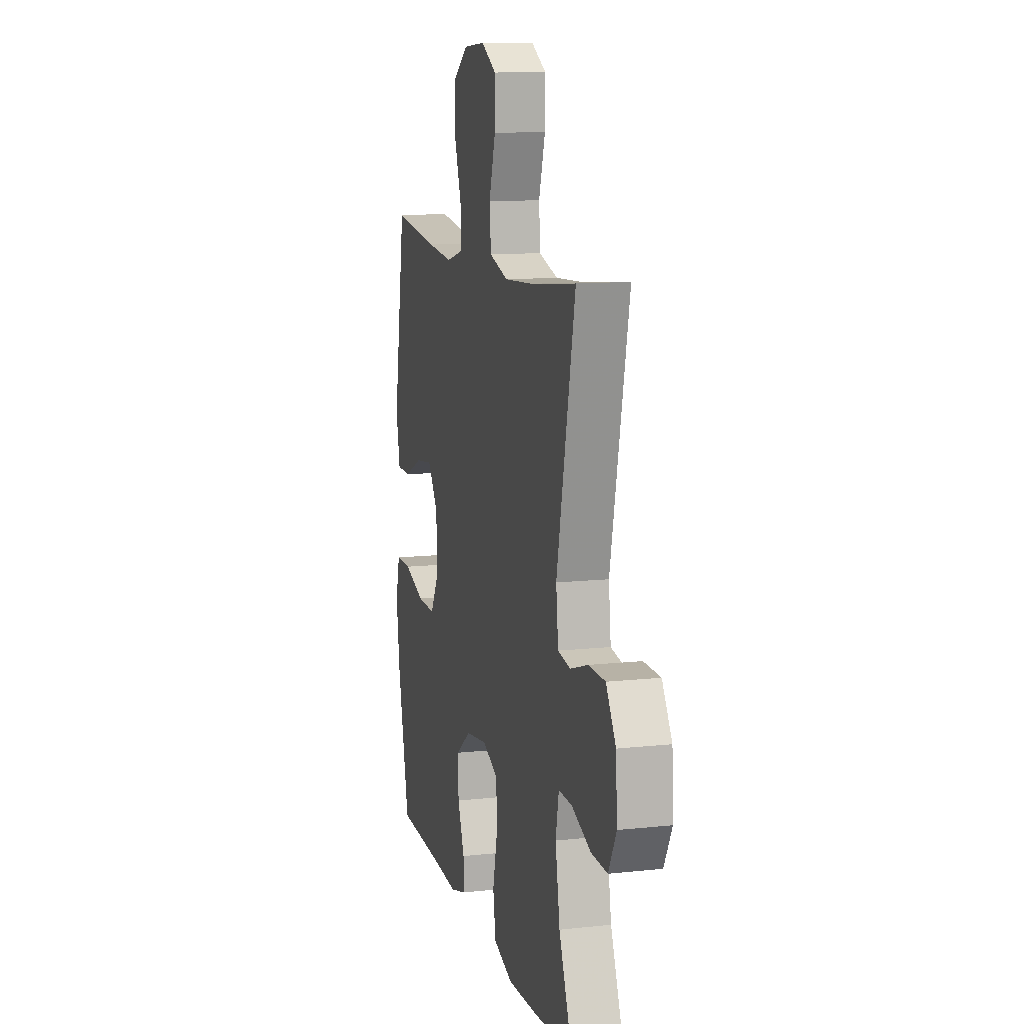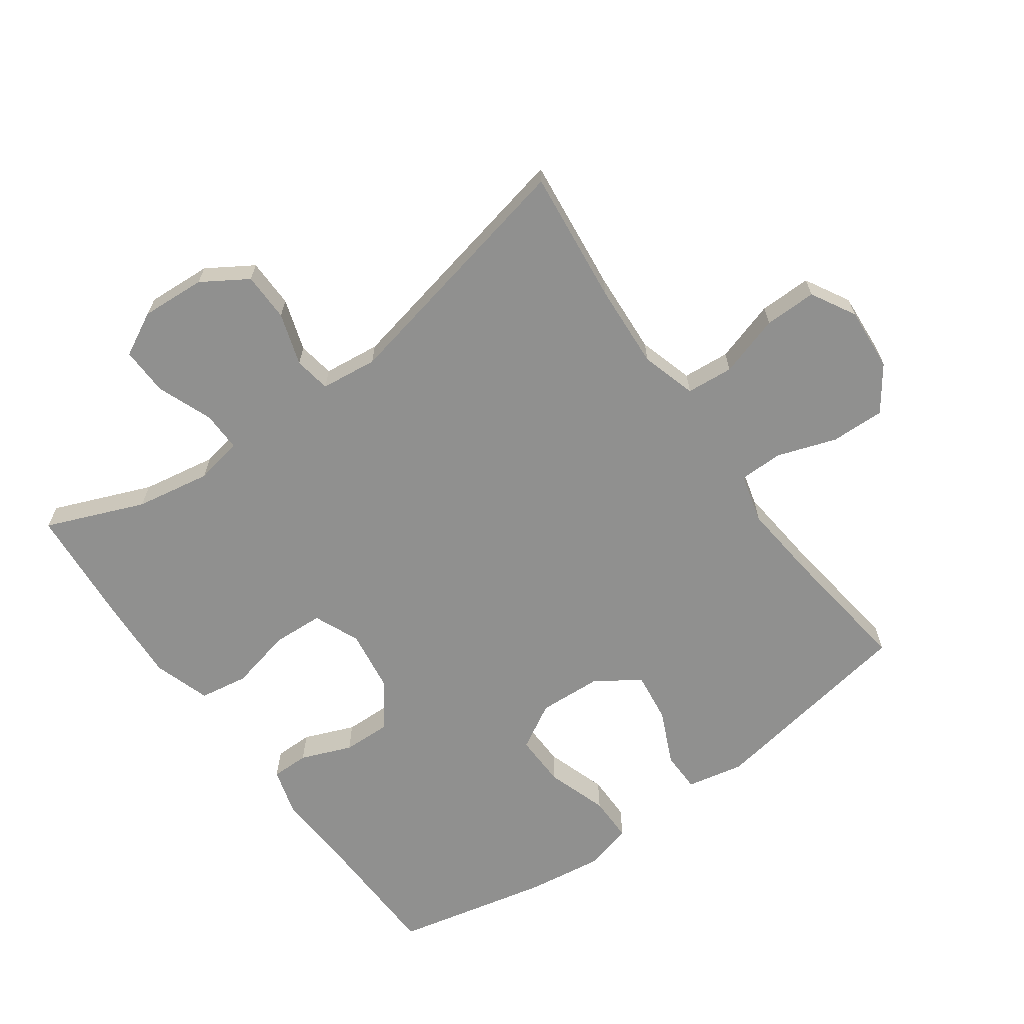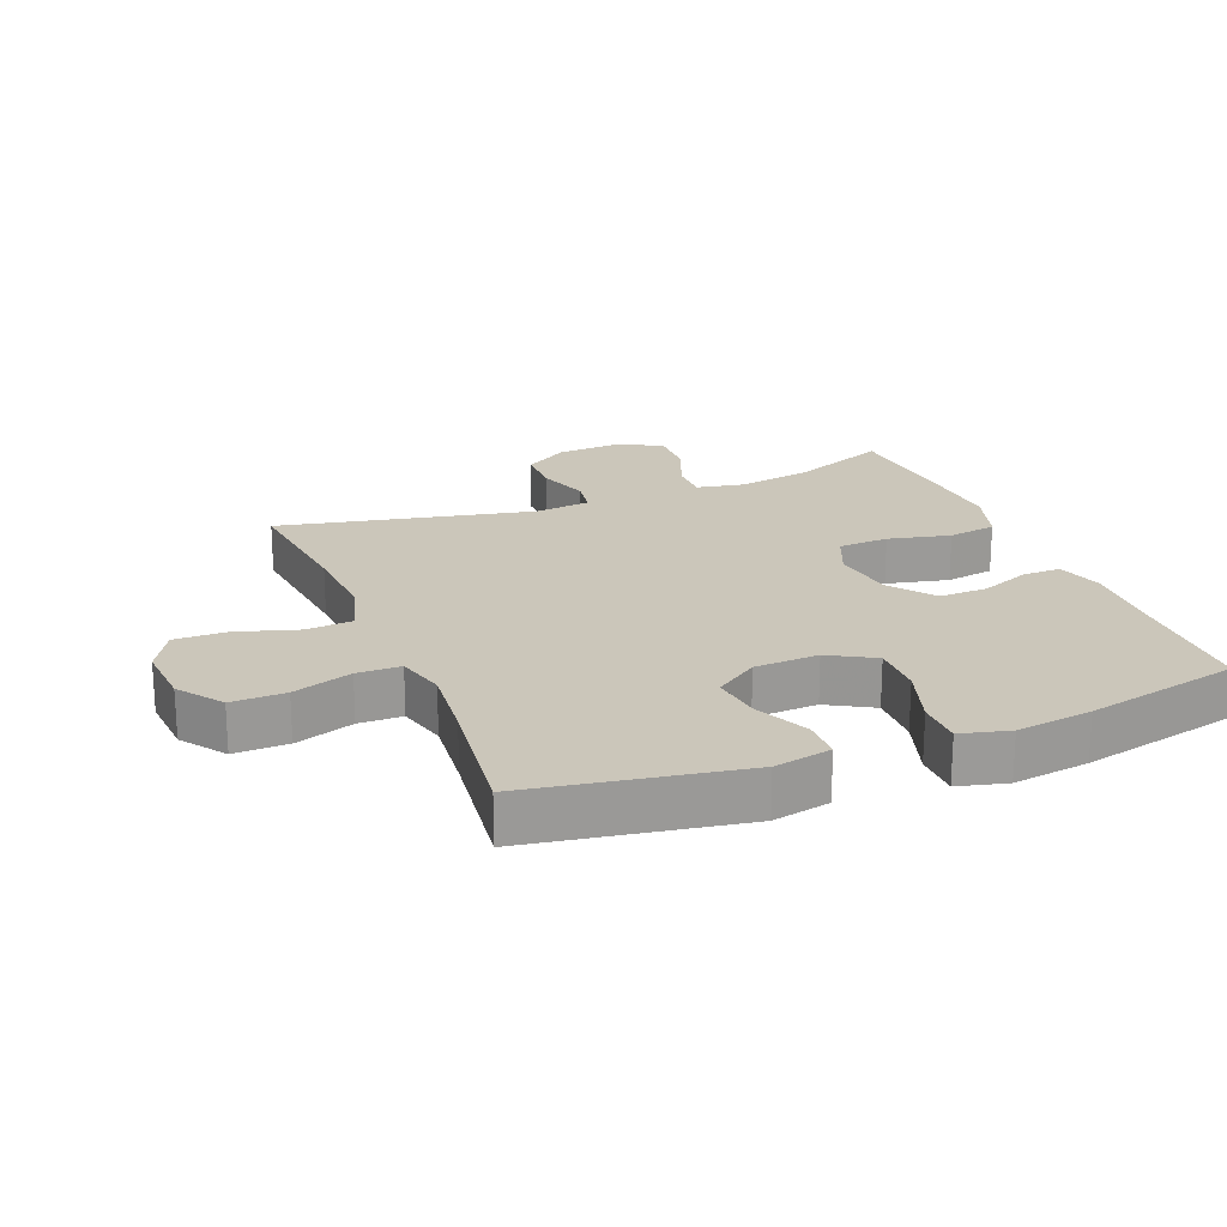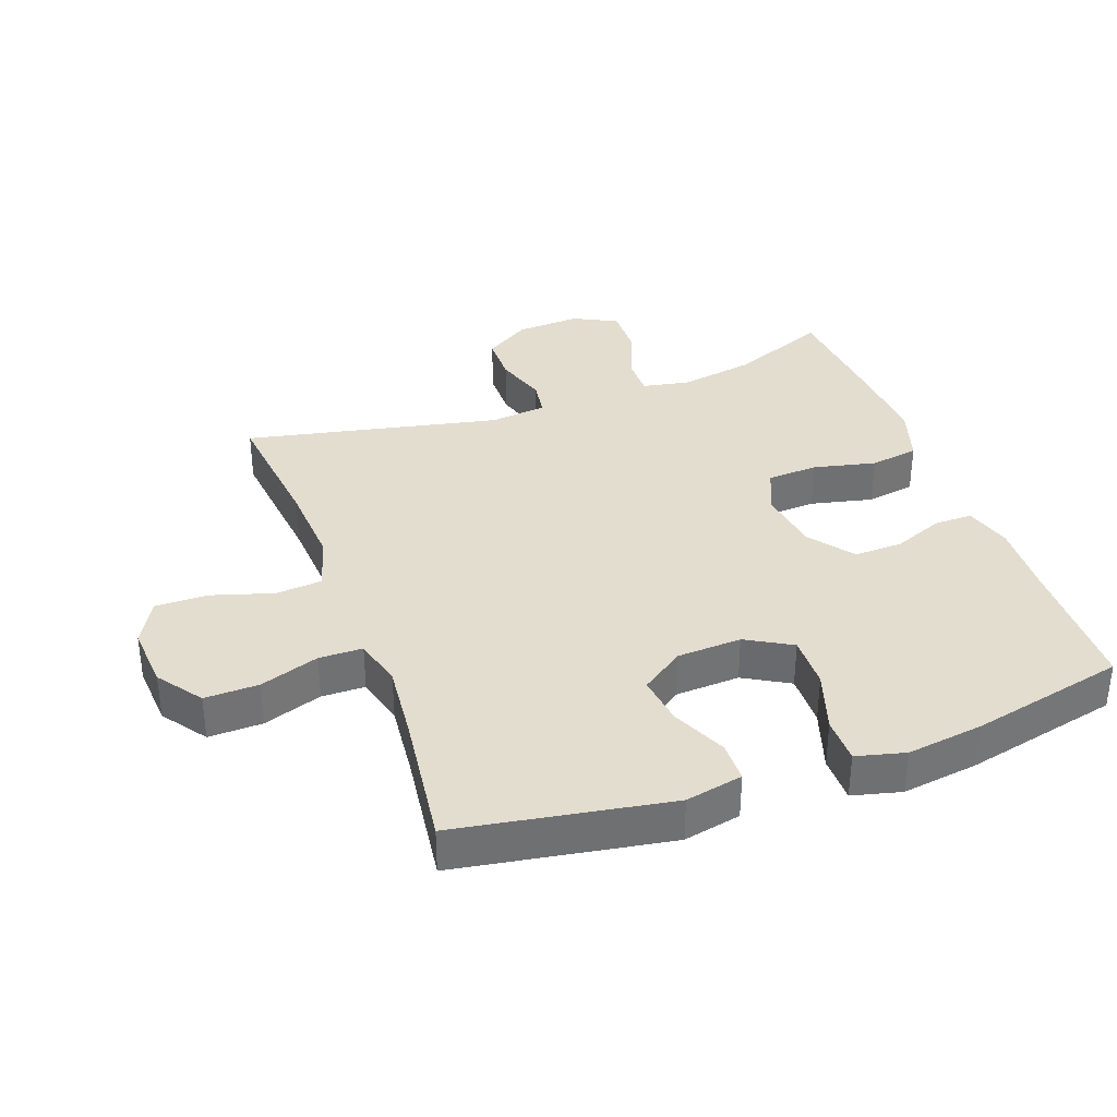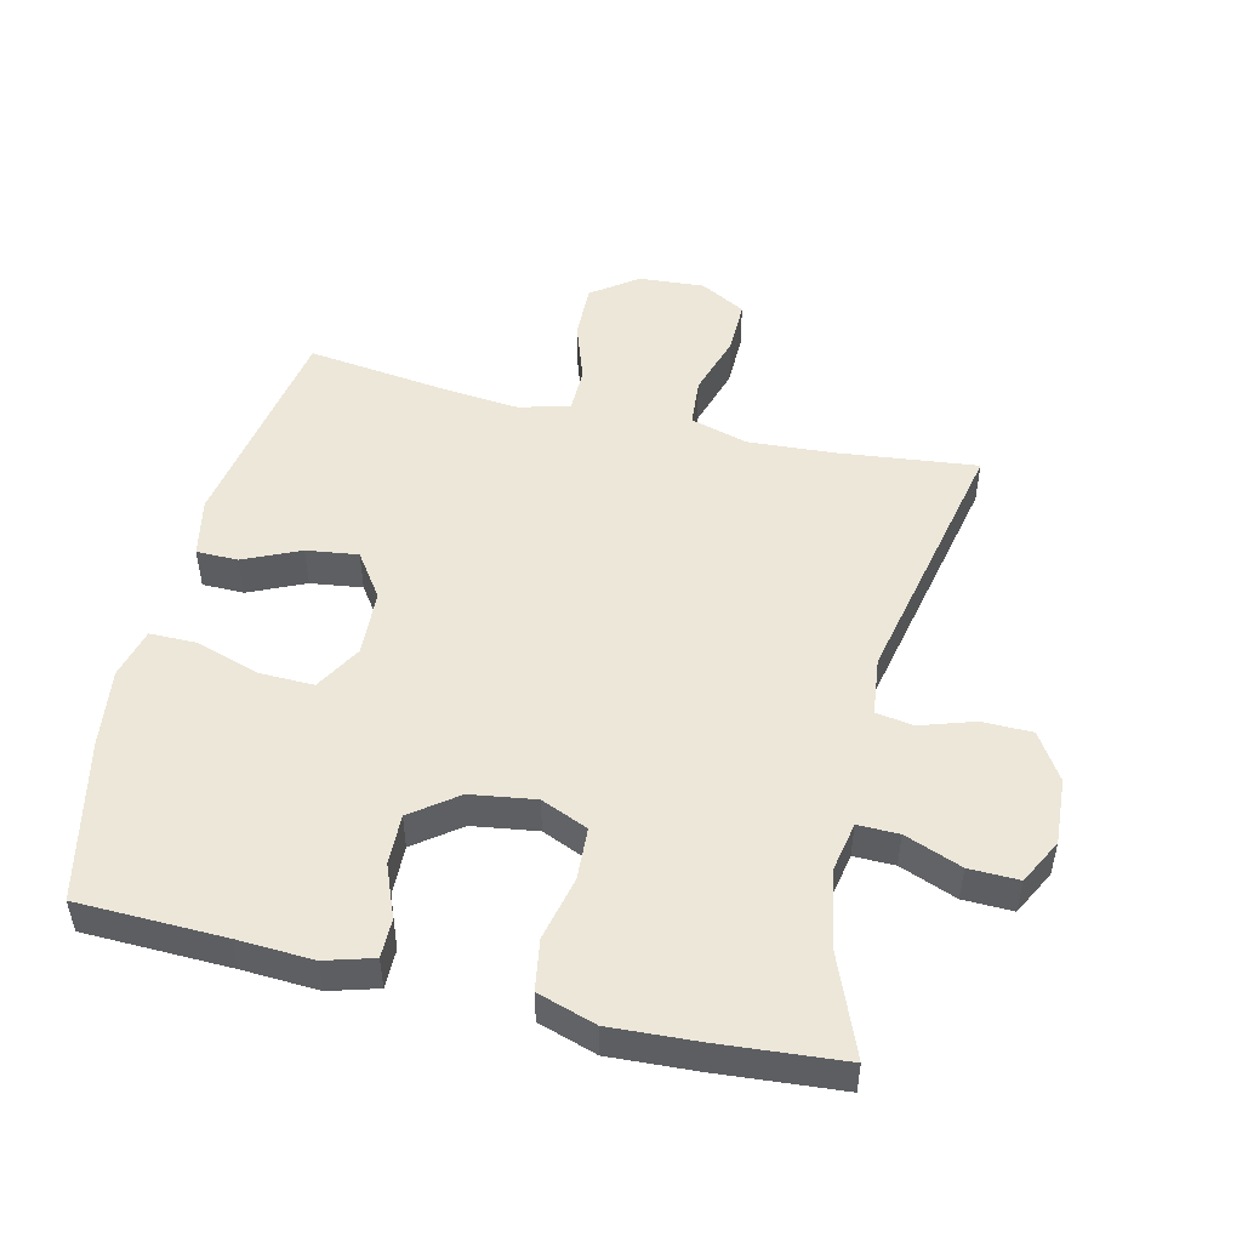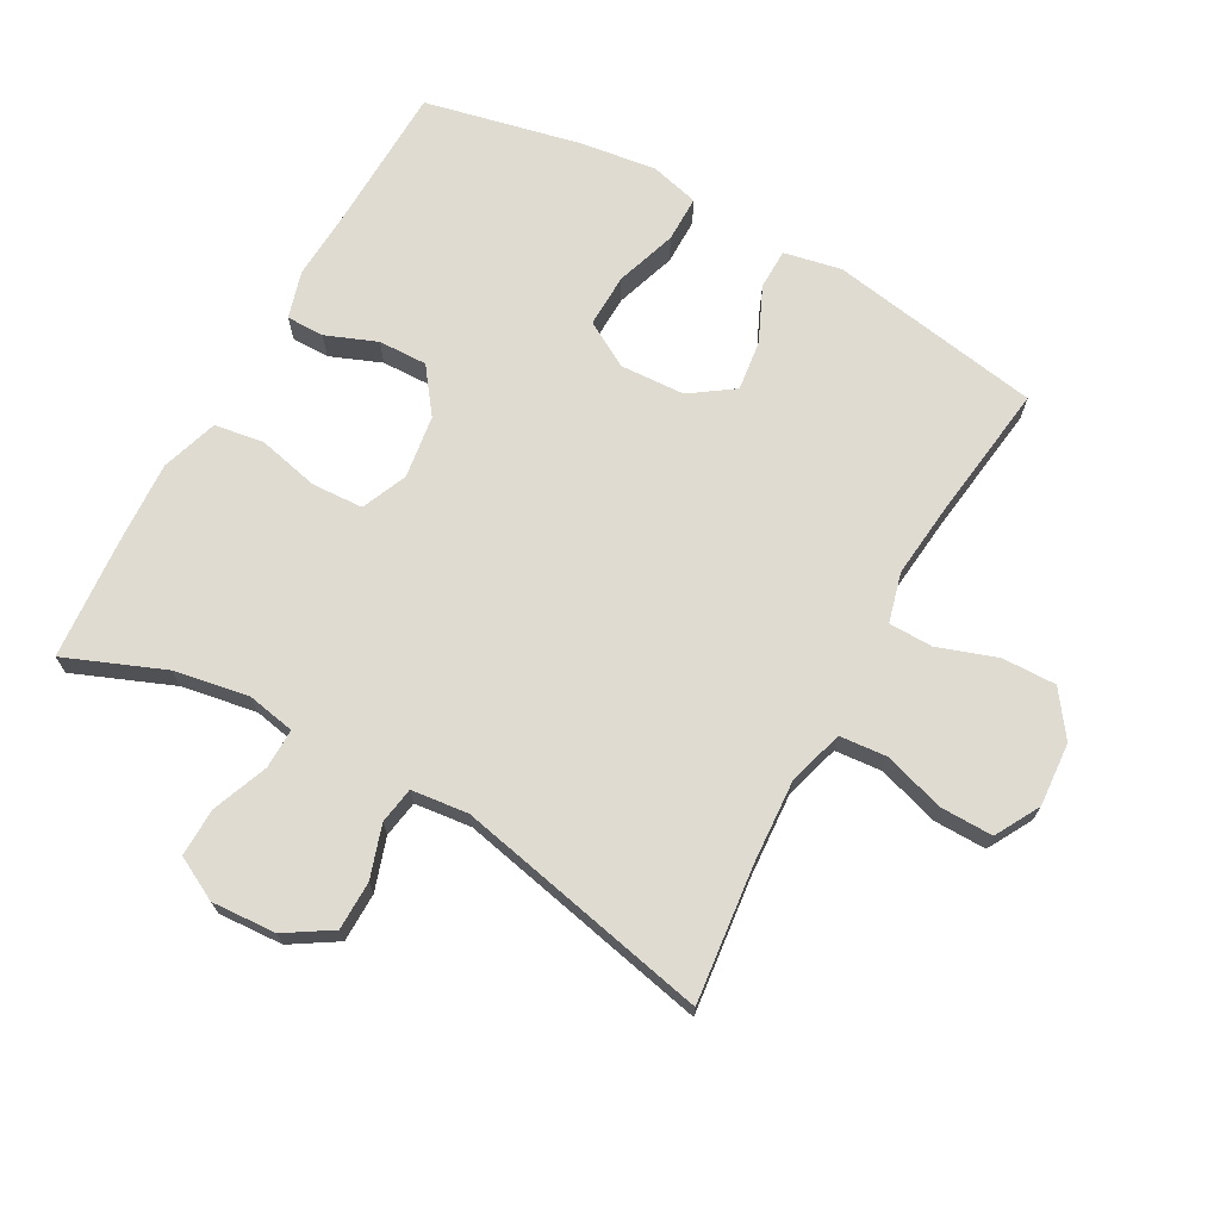
<metadata>
{"format":"obj","ext":"obj","renderer":"f3d","projection":"perspective","resolution":1024,"background":"white","views":[{"elev":11.7,"azim":-104.6,"up":"+Z"},{"elev":-65.5,"azim":-54.3,"up":"+Y"},{"elev":21.1,"azim":68.2,"up":"+Y"},{"elev":35.5,"azim":70.0,"up":"+Y"},{"elev":50.0,"azim":-166.7,"up":"+Y"},{"elev":70.1,"azim":-61.0,"up":"+Y"}]}
</metadata>
<code>
v -0.5 0.07 0.5
v -0.293 0.07 0.477
v -0.164 0.07 0.469
v -0.079 0.07 0.494
v -0.073 0.07 0.566
v -0.102 0.07 0.66
v -0.103 0.07 0.74
v -0.035 0.07 0.778
v 0.063 0.07 0.771
v 0.131 0.07 0.722
v 0.129 0.07 0.639
v 0.098 0.07 0.548
v 0.099 0.07 0.481
v 0.175 0.07 0.461
v 0.293 0.07 0.473
v 0.5 0.07 0.5
v 0.555 0.07 0.174
v 0.537 0.07 0.086
v 0.475 0.07 0.085
v 0.391 0.07 0.123
v 0.314 0.07 0.133
v 0.268 0.07 0.067
v 0.263 0.07 -0.032
v 0.303 0.07 -0.102
v 0.385 0.07 -0.1
v 0.479 0.07 -0.069
v 0.55 0.07 -0.069
v 0.569 0.07 -0.144
v 0.553 0.07 -0.261
v 0.5 0.07 -0.5
v 0.282 0.07 -0.506
v 0.169 0.07 -0.512
v 0.097 0.07 -0.491
v 0.097 0.07 -0.433
v 0.128 0.07 -0.355
v 0.13 0.07 -0.28
v 0.062 0.07 -0.229
v -0.035 0.07 -0.215
v -0.105 0.07 -0.245
v -0.109 0.07 -0.323
v -0.087 0.07 -0.419
v -0.099 0.07 -0.494
v -0.186 0.07 -0.522
v -0.315 0.07 -0.515
v -0.5 0.07 -0.5
v -0.439 0.07 -0.349
v -0.419 0.07 -0.234
v -0.433 0.07 -0.161
v -0.494 0.07 -0.162
v -0.579 0.07 -0.195
v -0.653 0.07 -0.197
v -0.688 0.07 -0.13
v -0.682 0.07 -0.031
v -0.638 0.07 0.039
v -0.563 0.07 0.04
v -0.483 0.07 0.014
v -0.427 0.07 0.023
v -0.417 0.07 0.11
v -0.5 0 0.5
v -0.293 0 0.477
v -0.164 0 0.469
v -0.079 0 0.494
v -0.073 0 0.566
v -0.102 0 0.66
v -0.103 0 0.74
v -0.035 0 0.778
v 0.063 0 0.771
v 0.131 0 0.722
v 0.129 0 0.639
v 0.098 0 0.548
v 0.099 0 0.481
v 0.175 0 0.461
v 0.293 0 0.473
v 0.5 0 0.5
v 0.555 0 0.174
v 0.537 0 0.086
v 0.475 0 0.085
v 0.391 0 0.123
v 0.314 0 0.133
v 0.268 0 0.067
v 0.263 0 -0.032
v 0.303 0 -0.102
v 0.385 0 -0.1
v 0.479 0 -0.069
v 0.55 0 -0.069
v 0.569 0 -0.144
v 0.553 0 -0.261
v 0.5 0 -0.5
v 0.282 0 -0.506
v 0.169 0 -0.512
v 0.097 0 -0.491
v 0.097 0 -0.433
v 0.128 0 -0.355
v 0.13 0 -0.28
v 0.062 0 -0.229
v -0.035 0 -0.215
v -0.105 0 -0.245
v -0.109 0 -0.323
v -0.087 0 -0.419
v -0.099 0 -0.494
v -0.186 0 -0.522
v -0.315 0 -0.515
v -0.5 0 -0.5
v -0.439 0 -0.349
v -0.419 0 -0.234
v -0.433 0 -0.161
v -0.494 0 -0.162
v -0.579 0 -0.195
v -0.653 0 -0.197
v -0.688 0 -0.13
v -0.682 0 -0.031
v -0.638 0 0.039
v -0.563 0 0.04
v -0.483 0 0.014
v -0.427 0 0.023
v -0.417 0 0.11
f 54 55 56
f 53 54 56
f 52 53 56
f 51 52 56
f 50 51 56
f 49 50 56
f 48 49 56 57
f 47 48 57 58
f 44 45 46
f 43 44 46
f 42 43 46
f 41 42 46
f 40 41 46
f 39 40 46 47
f 38 39 47 58
f 33 34 35
f 32 33 35
f 31 32 35
f 31 35 36
f 30 31 36
f 29 30 36
f 28 29 36
f 27 28 36
f 26 27 36
f 25 26 36
f 24 25 36 37
f 18 19 20
f 17 18 20
f 16 17 20
f 15 16 20
f 14 15 20 21
f 13 14 21 22
f 10 11 12
f 9 10 12
f 8 9 12
f 7 8 12
f 6 7 12
f 5 6 12
f 4 5 12 13
f 13 22 23
f 4 13 23
f 3 4 23
f 58 1 2
f 37 38 58
f 24 37 58
f 23 24 58
f 3 23 58
f 2 3 58
f 114 113 112
f 114 112 111
f 114 111 110
f 114 110 109
f 114 109 108
f 114 108 107
f 115 114 107 106
f 116 115 106 105
f 104 103 102
f 104 102 101
f 104 101 100
f 104 100 99
f 104 99 98
f 105 104 98 97
f 116 105 97 96
f 93 92 91
f 93 91 90
f 93 90 89
f 94 93 89
f 94 89 88
f 94 88 87
f 94 87 86
f 94 86 85
f 94 85 84
f 94 84 83
f 95 94 83 82
f 78 77 76
f 78 76 75
f 78 75 74
f 78 74 73
f 79 78 73 72
f 80 79 72 71
f 70 69 68
f 70 68 67
f 70 67 66
f 70 66 65
f 70 65 64
f 70 64 63
f 71 70 63 62
f 81 80 71
f 81 71 62
f 81 62 61
f 60 59 116
f 116 96 95
f 116 95 82
f 116 82 81
f 116 81 61
f 116 61 60
f 1 59 60 2
f 2 60 61 3
f 3 61 62 4
f 4 62 63 5
f 5 63 64 6
f 6 64 65 7
f 7 65 66 8
f 8 66 67 9
f 9 67 68 10
f 10 68 69 11
f 11 69 70 12
f 12 70 71 13
f 13 71 72 14
f 14 72 73 15
f 15 73 74 16
f 16 74 75 17
f 17 75 76 18
f 18 76 77 19
f 19 77 78 20
f 20 78 79 21
f 21 79 80 22
f 22 80 81 23
f 23 81 82 24
f 24 82 83 25
f 25 83 84 26
f 26 84 85 27
f 27 85 86 28
f 28 86 87 29
f 29 87 88 30
f 30 88 89 31
f 31 89 90 32
f 32 90 91 33
f 33 91 92 34
f 34 92 93 35
f 35 93 94 36
f 36 94 95 37
f 37 95 96 38
f 38 96 97 39
f 39 97 98 40
f 40 98 99 41
f 41 99 100 42
f 42 100 101 43
f 43 101 102 44
f 44 102 103 45
f 45 103 104 46
f 46 104 105 47
f 47 105 106 48
f 48 106 107 49
f 49 107 108 50
f 50 108 109 51
f 51 109 110 52
f 52 110 111 53
f 53 111 112 54
f 54 112 113 55
f 55 113 114 56
f 56 114 115 57
f 57 115 116 58
f 58 116 59 1

</code>
